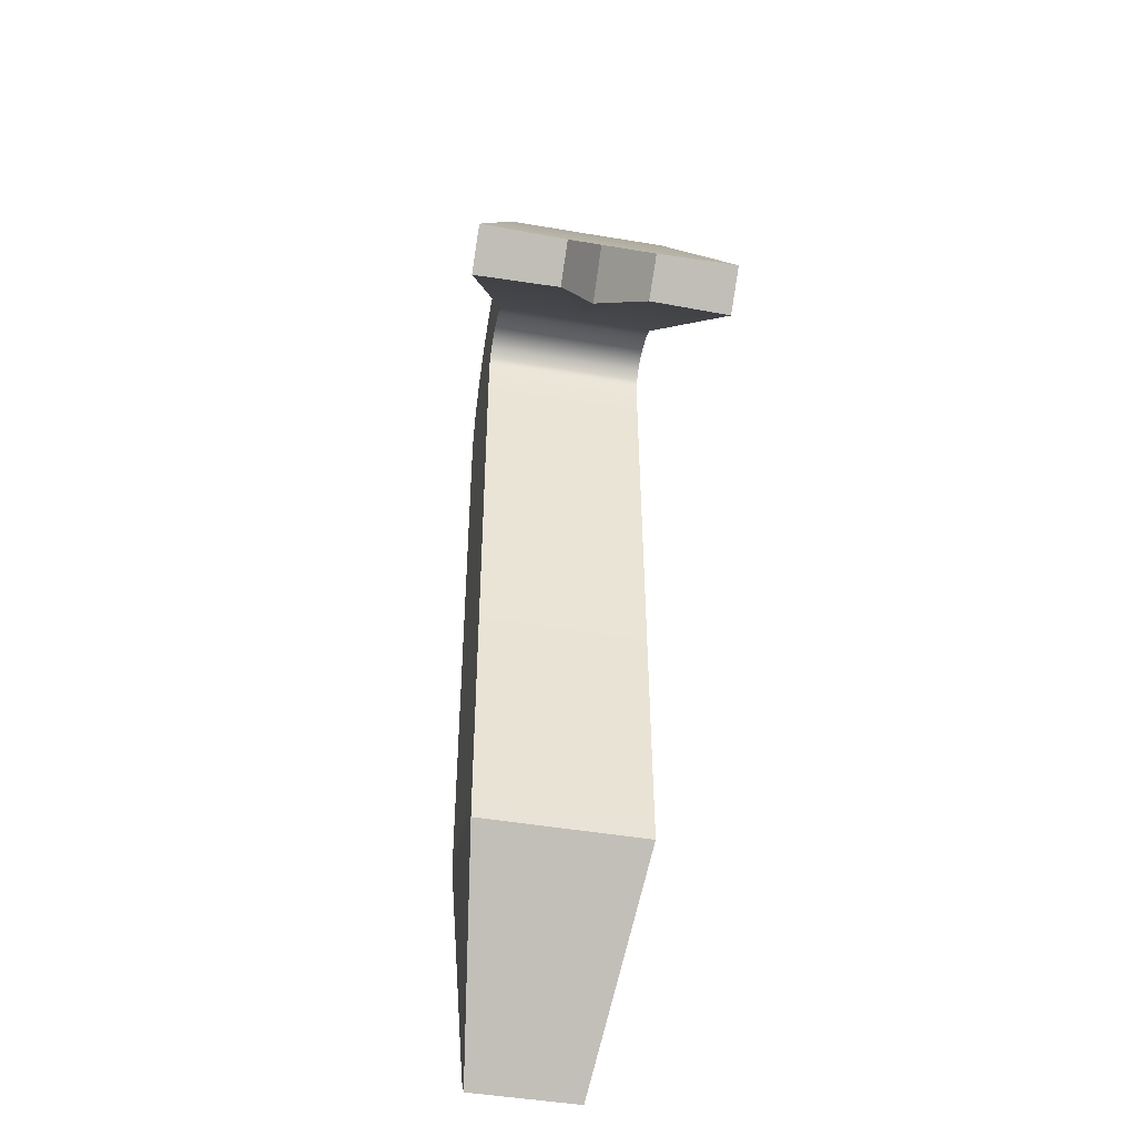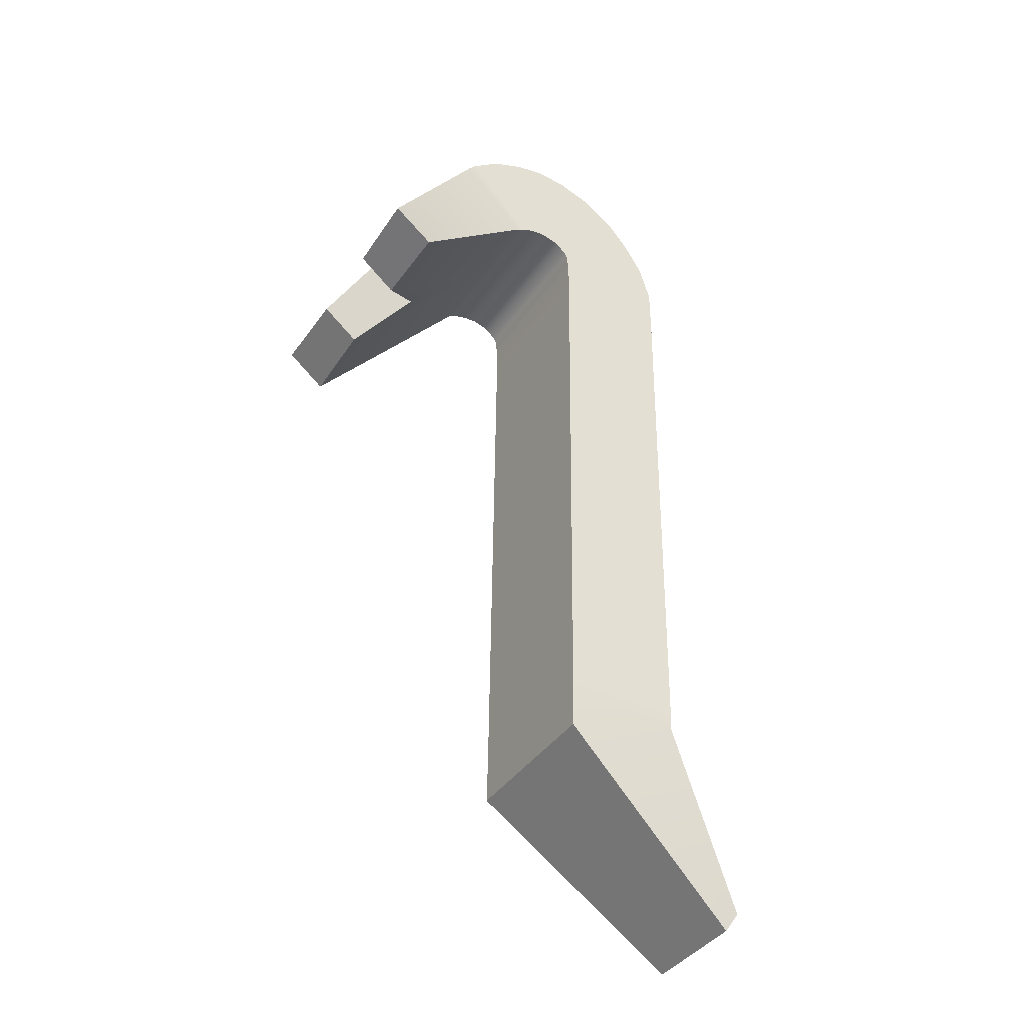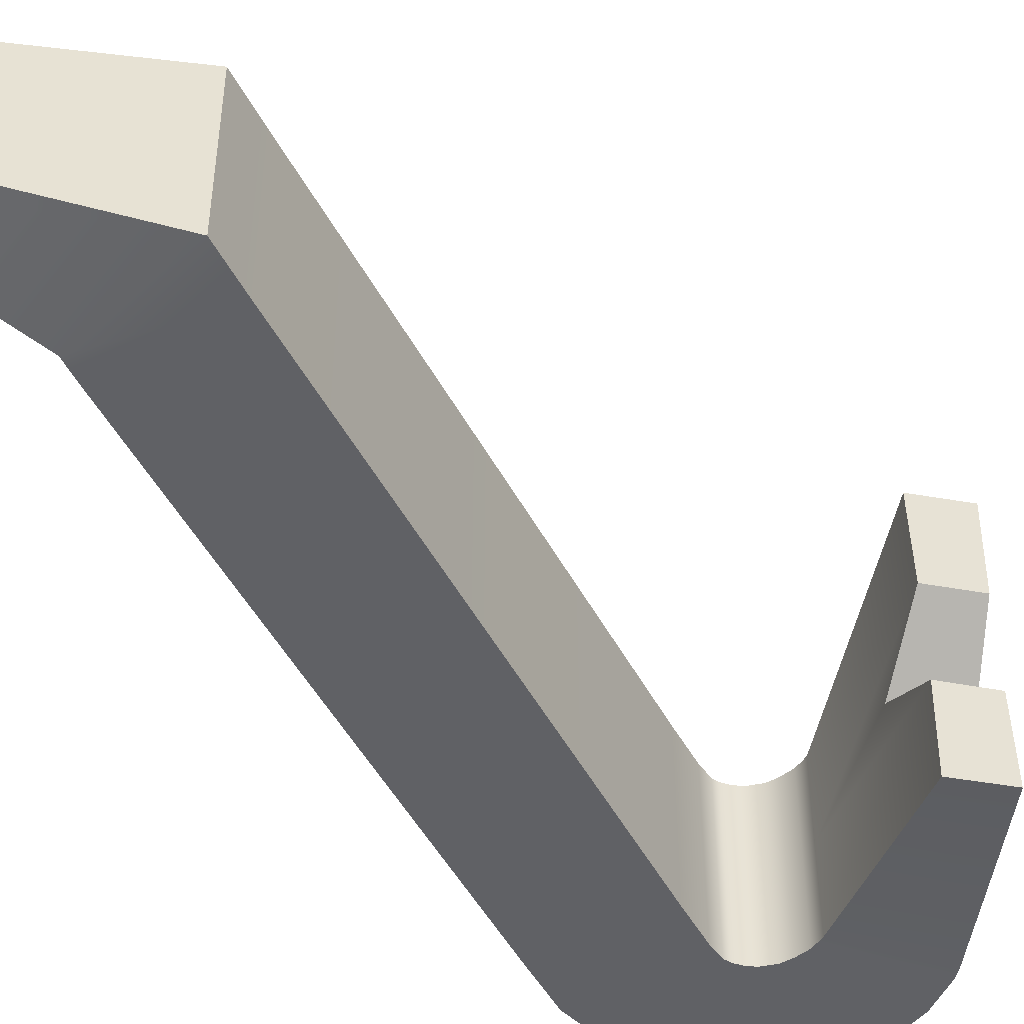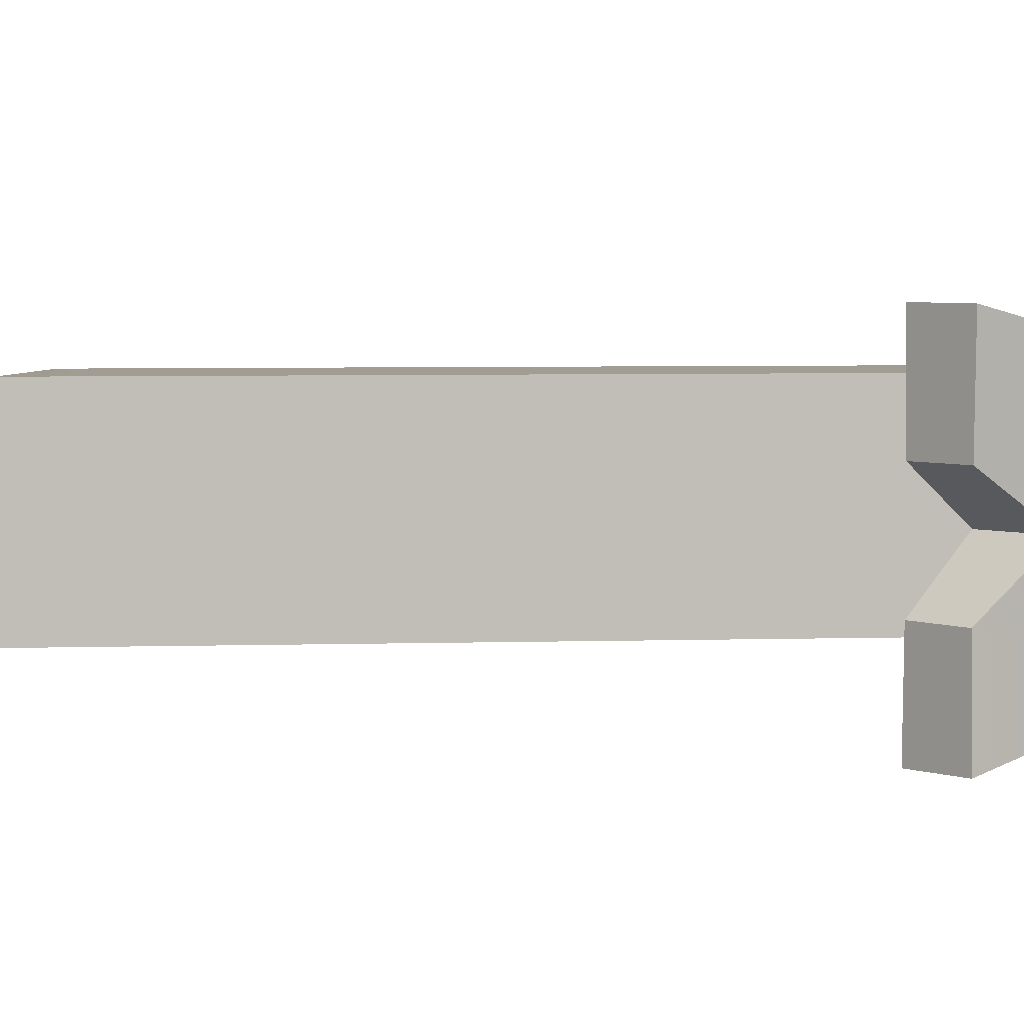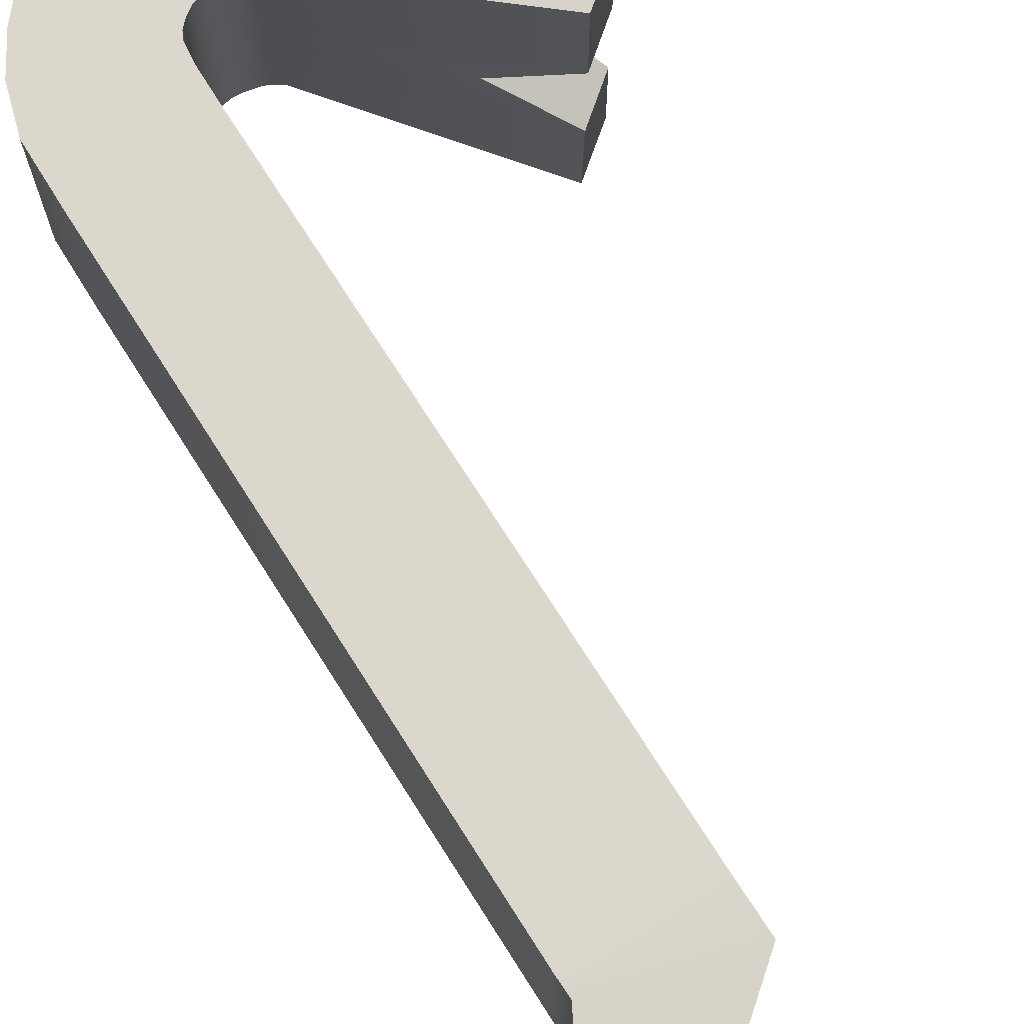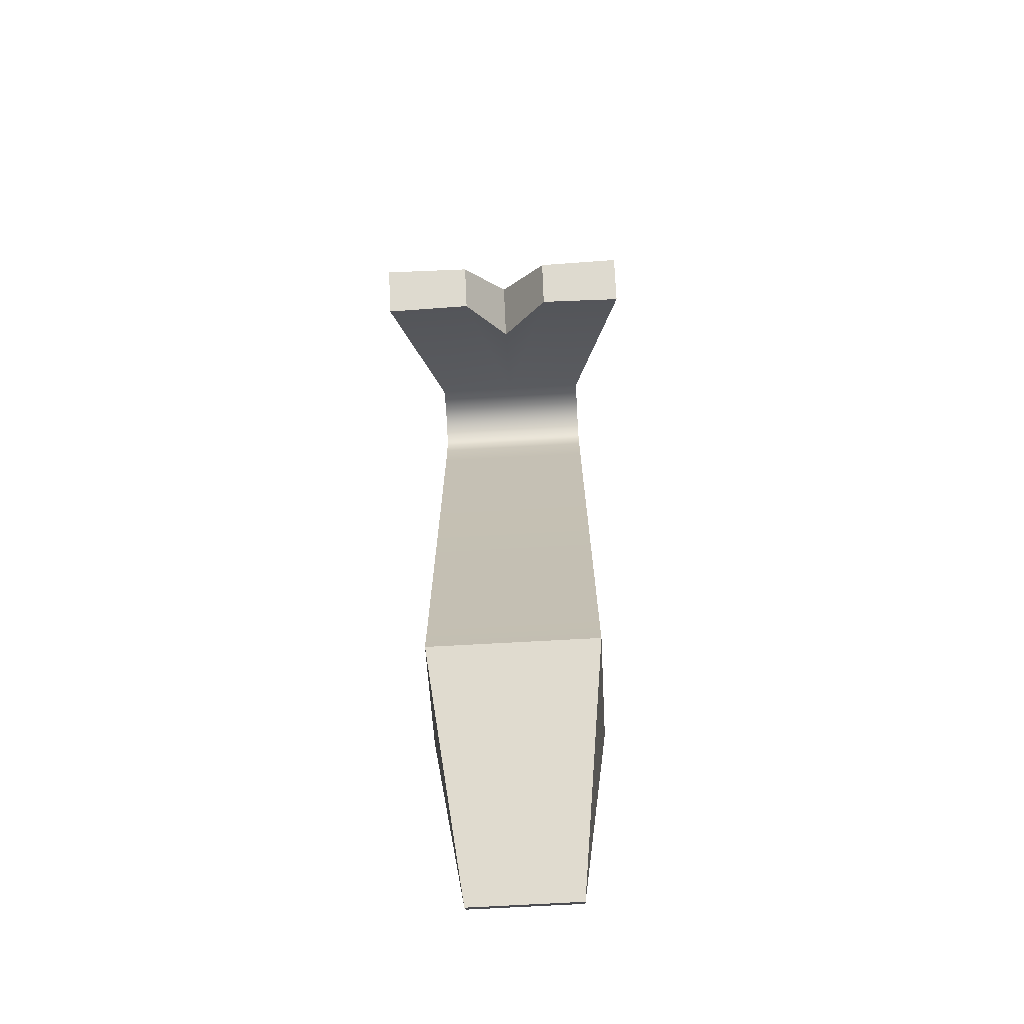
<metadata>
{"format":"obj","ext":"obj","renderer":"f3d","projection":"perspective","resolution":1024,"background":"white","views":[{"elev":-46.6,"azim":-100.9,"up":"+Z"},{"elev":-39.4,"azim":-30.7,"up":"+Z"},{"elev":-49.4,"azim":-151.9,"up":"+Y"},{"elev":4.8,"azim":-94.7,"up":"+Y"},{"elev":73.0,"azim":148.3,"up":"+Y"},{"elev":-70.6,"azim":-86.8,"up":"+Z"}]}
</metadata>
<code>
g Cube
v 0.1969 0.07253 -0.6106
v 0.1969 -0.0734 -0.6106
v 0.08091 -0.112 -0.386
v 0.08091 0.1111 -0.386
v 0.1766 -0.0734 -0.6395
v 0.1766 0.07253 -0.6395
v -0.0752 0.1111 -0.4286
v -0.0752 -0.112 -0.4286
v 0.1766 0.07253 -0.6395
v 0.1969 0.07253 -0.6106
v 0.08091 0.1111 -0.386
v -0.0752 0.1111 -0.4286
v 0.1969 -0.0734 -0.6106
v 0.1766 -0.0734 -0.6395
v -0.0752 -0.112 -0.4286
v 0.08091 -0.112 -0.386
v 0.1766 0.07253 -0.6395
v 0.1766 -0.0734 -0.6395
v 0.1969 -0.0734 -0.6106
v 0.1969 0.07253 -0.6106
v 0.08179 0.1111 -0.361
v 0.08179 -0.112 -0.361
v 0.09115 -0.112 0.3715
v 0.09115 0.1111 0.3715
v 0.09107 -0.112 0.4462
v 0.09107 0.1111 0.4462
v 0.07566 -0.112 0.498
v 0.07566 0.1111 0.498
v 0.05108 -0.112 0.5383
v 0.05108 0.1111 0.5383
v 0.01699 -0.112 0.5784
v 0.01699 0.1111 0.5784
v 0.08179 -0.112 -0.361
v -0.07368 -0.112 -0.3605
v -0.06367 -0.112 0.3754
v 0.09115 -0.112 0.3715
v -0.06375 -0.112 0.4298
v 0.09107 -0.112 0.4462
v -0.06616 -0.112 0.4523
v 0.07566 -0.112 0.498
v -0.0702 -0.112 0.4604
v 0.05108 -0.112 0.5383
v -0.0744 -0.112 0.4647
v 0.01699 -0.112 0.5784
v -0.07368 -0.112 -0.3605
v -0.07368 0.1111 -0.3605
v -0.06367 0.1111 0.3754
v -0.06367 -0.112 0.3754
v -0.06375 0.1111 0.4298
v -0.06375 -0.112 0.4298
v -0.06616 0.1111 0.4523
v -0.06616 -0.112 0.4523
v -0.0702 0.1111 0.4604
v -0.0702 -0.112 0.4604
v -0.0744 0.1111 0.4647
v -0.0744 -0.112 0.4647
v -0.07368 0.1111 -0.3605
v 0.08179 0.1111 -0.361
v 0.09115 0.1111 0.3715
v -0.06367 0.1111 0.3754
v 0.09107 0.1111 0.4462
v -0.06375 0.1111 0.4298
v 0.07566 0.1111 0.498
v -0.06616 0.1111 0.4523
v 0.05108 0.1111 0.5383
v -0.0702 0.1111 0.4604
v 0.01699 0.1111 0.5784
v -0.0744 0.1111 0.4647
v -0.0744 -0.112 0.4647
v -0.0744 0.1111 0.4647
v -0.07859 0.1111 0.4691
v -0.07859 -0.112 0.4691
v -0.08867 0.1111 0.4762
v -0.08867 -0.112 0.4762
v -0.1071 0.1111 0.4814
v -0.1071 -0.112 0.4814
v -0.1218 0.1111 0.4806
v -0.1218 -0.112 0.4806
v 0.01699 0.1111 0.5784
v 0.01699 -0.112 0.5784
v -0.02701 -0.112 0.6081
v -0.02701 0.1111 0.6081
v -0.07177 -0.112 0.6232
v -0.07177 0.1111 0.6232
v -0.1125 -0.112 0.6274
v -0.1125 0.1111 0.6274
v -0.1533 -0.112 0.6193
v -0.1533 0.1111 0.6193
v -0.0744 0.1111 0.4647
v 0.01699 0.1111 0.5784
v -0.02701 0.1111 0.6081
v -0.07859 0.1111 0.4691
v -0.07177 0.1111 0.6232
v -0.08867 0.1111 0.4762
v -0.1125 0.1111 0.6274
v -0.1071 0.1111 0.4814
v -0.1533 0.1111 0.6193
v -0.1218 0.1111 0.4806
v 0.01699 -0.112 0.5784
v -0.0744 -0.112 0.4647
v -0.07859 -0.112 0.4691
v -0.02701 -0.112 0.6081
v -0.08867 -0.112 0.4762
v -0.07177 -0.112 0.6232
v -0.1071 -0.112 0.4814
v -0.1125 -0.112 0.6274
v -0.1218 -0.112 0.4806
v -0.1533 -0.112 0.6193
v -0.1218 0.1111 0.4806
v -0.1533 0.1111 0.6193
v -0.1962 0.1111 0.6016
v -0.1396 0.1111 0.4768
v -0.2357 0.1111 0.5718
v -0.1475 0.1111 0.4726
v -0.2448 0.1111 0.5614
v -0.156 0.1111 0.4679
v -0.3989 0.1768 0.314
v -0.346 0.1768 0.2713
v -0.1533 -0.112 0.6193
v -0.1218 -0.112 0.4806
v -0.1396 -0.112 0.4768
v -0.1962 -0.112 0.6016
v -0.1475 -0.112 0.4726
v -0.2357 -0.112 0.5718
v -0.156 -0.112 0.4679
v -0.2448 -0.112 0.5614
v -0.346 -0.1776 0.2713
v -0.3989 -0.1776 0.314
v -0.1218 -0.112 0.4806
v -0.1218 0.1111 0.4806
v -0.1396 0.1111 0.4768
v -0.1396 -0.112 0.4768
v -0.1475 0.1111 0.4726
v -0.1475 -0.112 0.4726
v -0.156 -0.112 0.4679
v -0.156 0.1111 0.4679
v -0.156 -0.0003724 0.4679
v -0.1533 0.1111 0.6193
v -0.1533 -0.112 0.6193
v -0.1962 -0.112 0.6016
v -0.1962 0.1111 0.6016
v -0.1962 0.1111 0.6016
v -0.1962 -0.112 0.6016
v -0.2357 -0.112 0.5718
v -0.2357 0.1111 0.5718
v -0.2448 -0.112 0.5614
v -0.2446 -6.415e-05 0.5614
v -0.2448 0.1111 0.5614
v -0.3973 -0.06455 0.3129
v -0.3989 -0.1776 0.314
v -0.3434 -0.0009032 0.3926
v -0.3973 0.05689 0.3129
v -0.3989 0.1768 0.314
v -0.346 0.1768 0.2713
v -0.3989 0.1768 0.314
v -0.3973 0.05689 0.3129
v -0.3477 0.05689 0.2723
v -0.3477 -0.06389 0.2723
v -0.346 -0.1776 0.2713
v -0.156 -0.112 0.4679
v -0.156 -0.0003724 0.4679
v -0.2826 -0.0009032 0.3377
v -0.3477 0.05689 0.2723
v -0.156 0.1111 0.4679
v -0.346 0.1768 0.2713
v -0.2826 -0.0009032 0.3377
v -0.3434 -0.0009032 0.3926
v -0.3973 -0.06455 0.3129
v -0.3477 -0.06389 0.2723
v -0.3477 0.05689 0.2723
v -0.3973 0.05689 0.3129
v -0.3434 -0.0009032 0.3926
v -0.2826 -0.0009032 0.3377
v -0.3477 -0.06389 0.2723
v -0.3973 -0.06455 0.3129
v -0.3989 -0.1776 0.314
v -0.346 -0.1776 0.2713
v -0.0752 0.1111 -0.4286
v 0.08091 0.1111 -0.386
v 0.08179 0.1111 -0.361
v -0.07368 0.1111 -0.3605
v -0.0752 -0.112 -0.4286
v -0.0752 0.1111 -0.4286
v -0.07368 0.1111 -0.3605
v -0.07368 -0.112 -0.3605
v 0.08091 -0.112 -0.386
v -0.0752 -0.112 -0.4286
v -0.07368 -0.112 -0.3605
v 0.08179 -0.112 -0.361
v 0.08091 0.1111 -0.386
v 0.08091 -0.112 -0.386
v 0.08179 -0.112 -0.361
v 0.08179 0.1111 -0.361
g Cube_0
f 3 2 1
f 4 3 1
f 7 6 5
f 8 7 5
f 11 10 9
f 12 11 9
f 15 14 13
f 16 15 13
f 19 18 17
f 20 19 17
f 23 22 21
f 24 23 21
f 25 23 24
f 26 25 24
f 27 25 26
f 28 27 26
f 29 27 28
f 30 29 28
f 31 29 30
f 32 31 30
f 35 34 33
f 36 35 33
f 37 35 36
f 38 37 36
f 39 37 38
f 40 39 38
f 41 39 40
f 42 41 40
f 43 41 42
f 44 43 42
f 47 46 45
f 48 47 45
f 49 47 48
f 50 49 48
f 51 49 50
f 52 51 50
f 53 51 52
f 54 53 52
f 55 53 54
f 56 55 54
f 59 58 57
f 60 59 57
f 61 59 60
f 62 61 60
f 63 61 62
f 64 63 62
f 65 63 64
f 66 65 64
f 67 65 66
f 68 67 66
f 71 70 69
f 72 71 69
f 73 71 72
f 74 73 72
f 75 73 74
f 76 75 74
f 77 75 76
f 78 77 76
f 81 80 79
f 82 81 79
f 83 81 82
f 84 83 82
f 85 83 84
f 86 85 84
f 87 85 86
f 88 87 86
f 91 90 89
f 92 91 89
f 93 91 92
f 94 93 92
f 95 93 94
f 96 95 94
f 97 95 96
f 98 97 96
f 101 100 99
f 102 101 99
f 103 101 102
f 104 103 102
f 105 103 104
f 106 105 104
f 107 105 106
f 108 107 106
f 111 110 109
f 112 111 109
f 113 111 112
f 114 113 112
f 115 113 114
f 116 115 114
f 117 115 116
f 118 117 116
f 121 120 119
f 122 121 119
f 123 121 122
f 124 123 122
f 125 123 124
f 126 125 124
f 127 125 126
f 128 127 126
f 131 130 129
f 132 131 129
f 133 131 132
f 134 133 132
f 133 134 135
f 135 136 133
f 135 137 136
f 140 139 138
f 141 140 138
f 144 143 142
f 145 144 142
f 146 144 145
f 145 147 146
f 145 148 147
f 146 147 149
f 149 150 146
f 147 151 149
f 152 151 147
f 147 148 152
f 148 153 152
f 156 155 154
f 157 156 154
f 160 159 158
f 158 161 160
f 158 162 161
f 161 162 163
f 163 164 161
f 163 165 164
f 168 167 166
f 169 168 166
f 172 171 170
f 173 172 170
f 176 175 174
f 177 176 174
f 180 179 178
f 181 180 178
f 184 183 182
f 185 184 182
f 188 187 186
f 189 188 186
f 192 191 190
f 193 192 190

</code>
